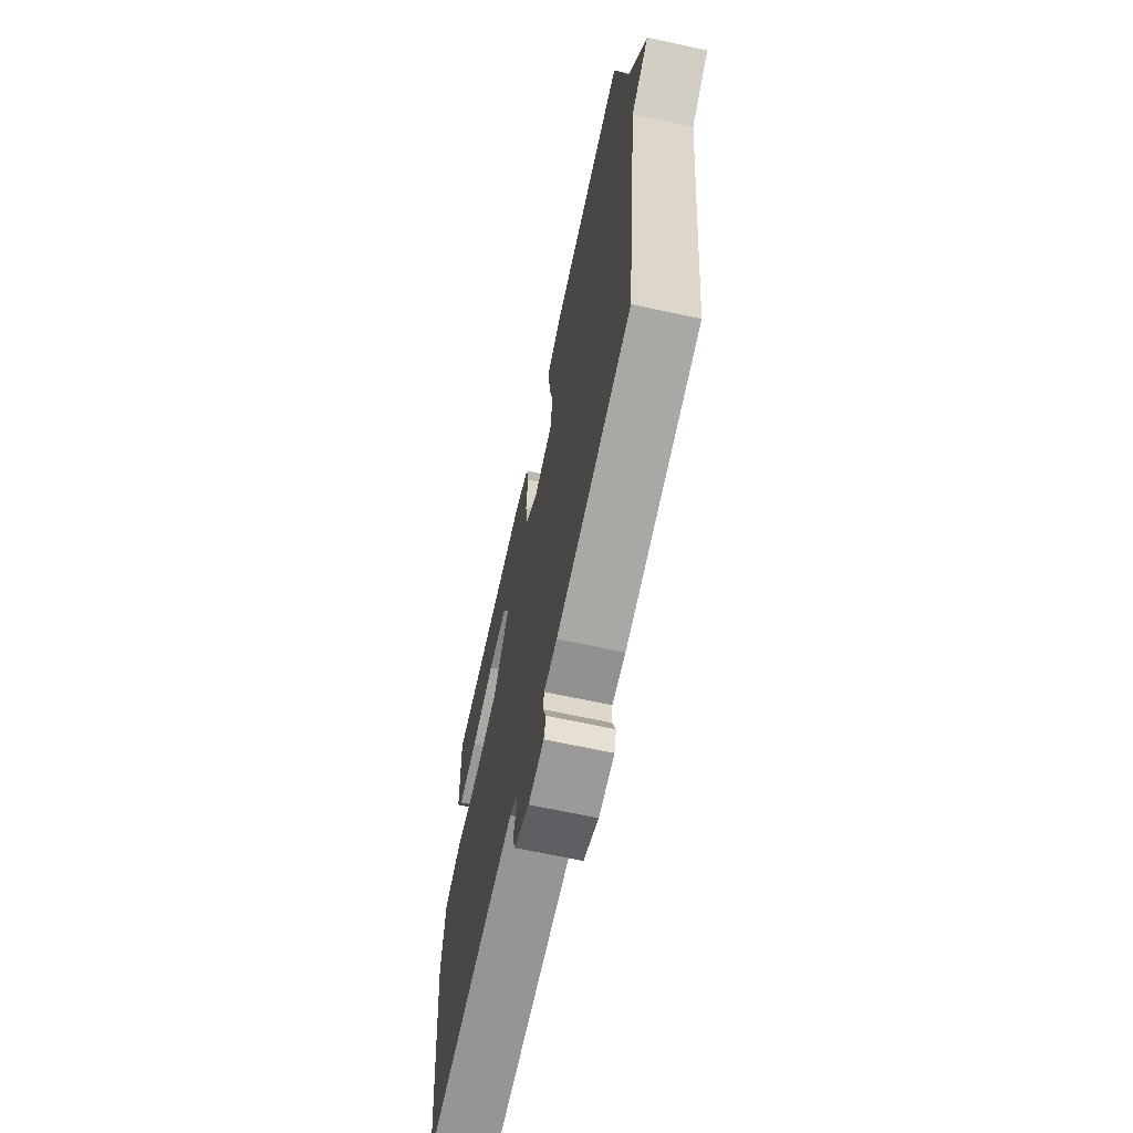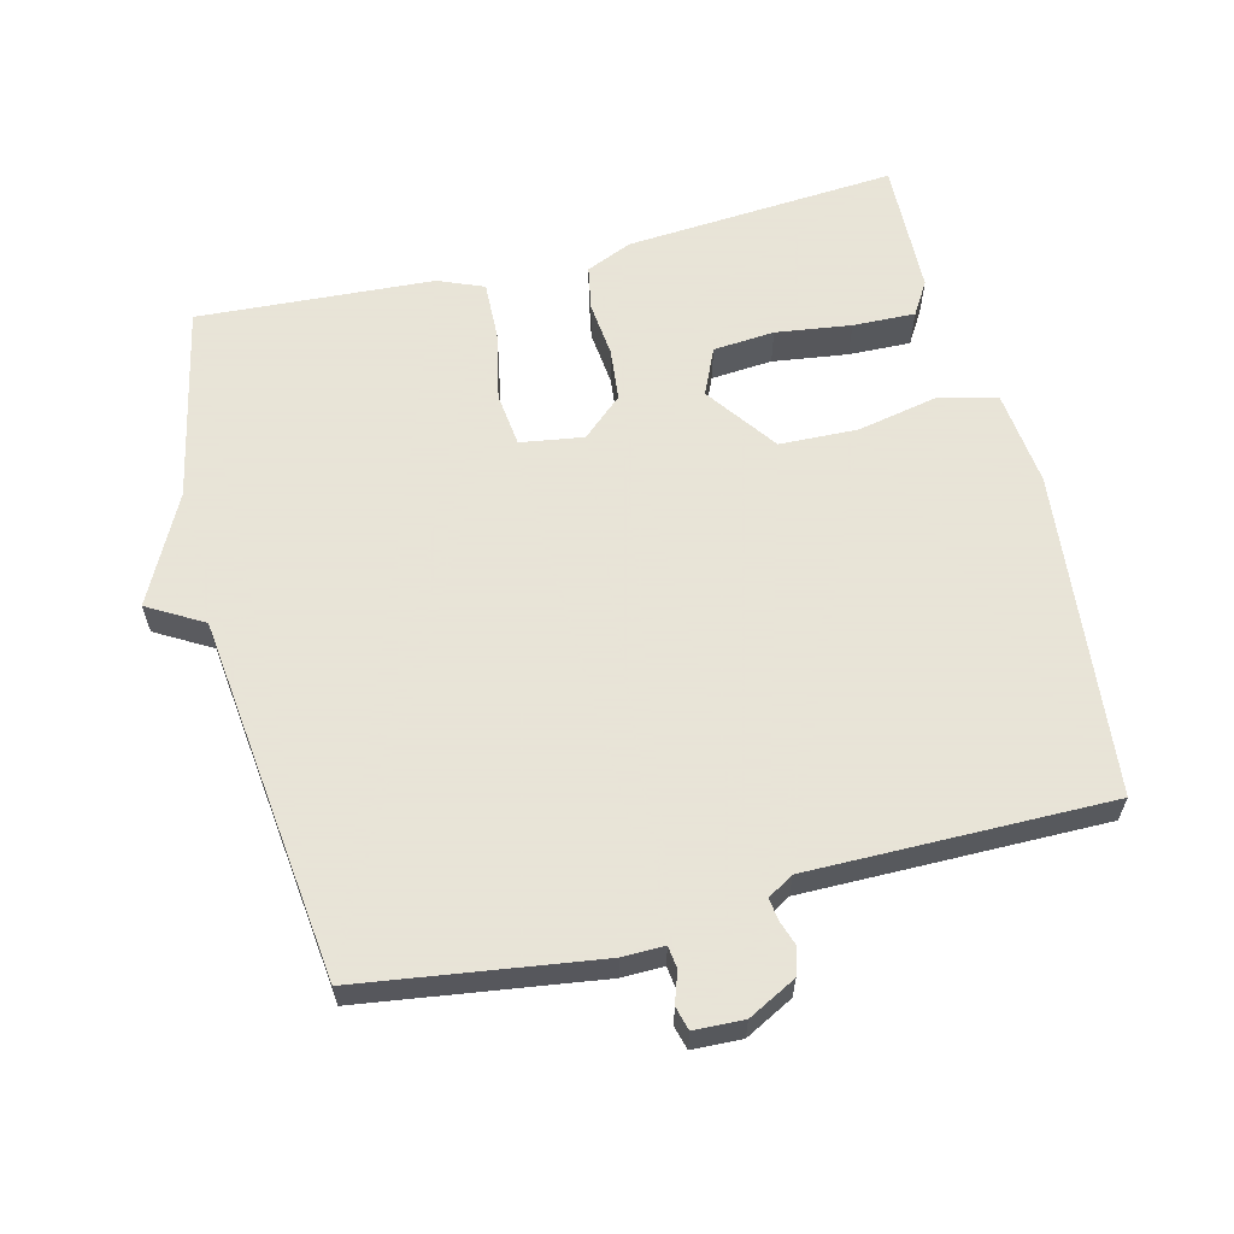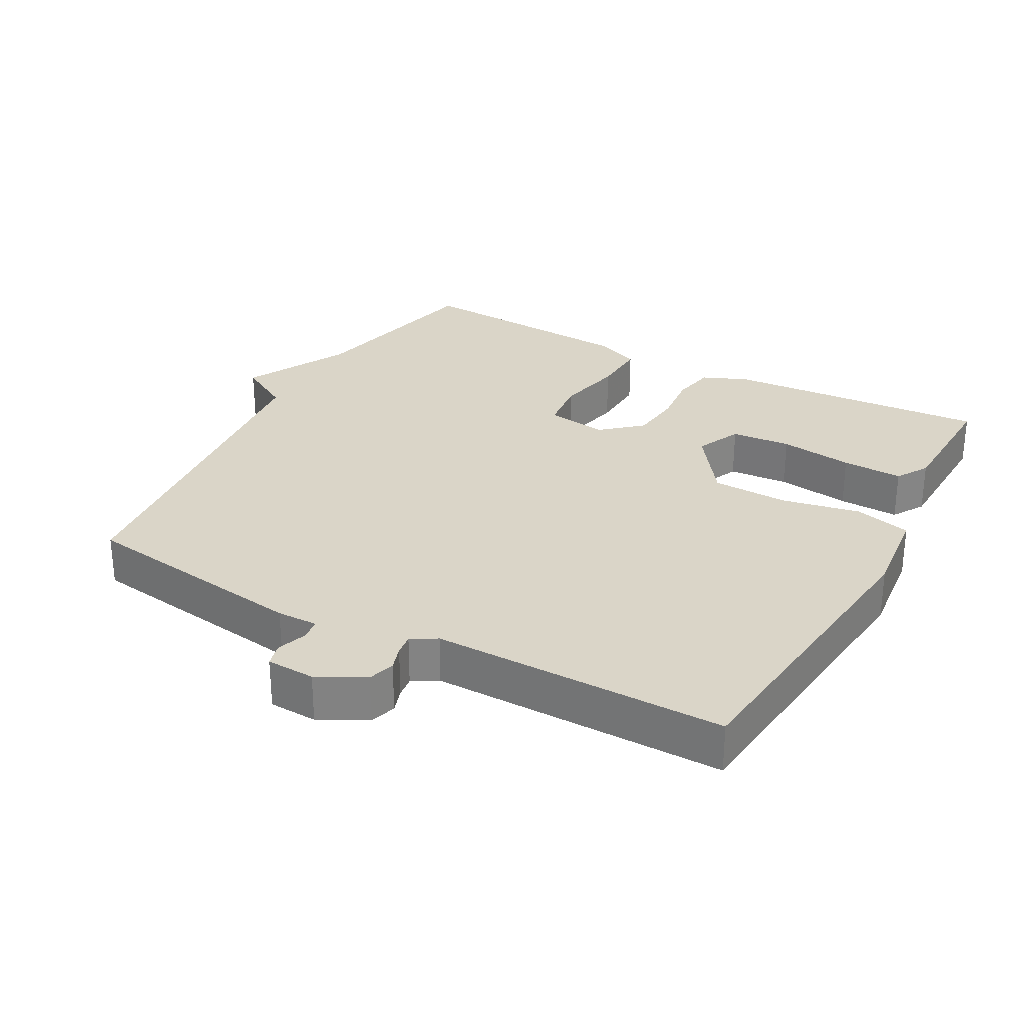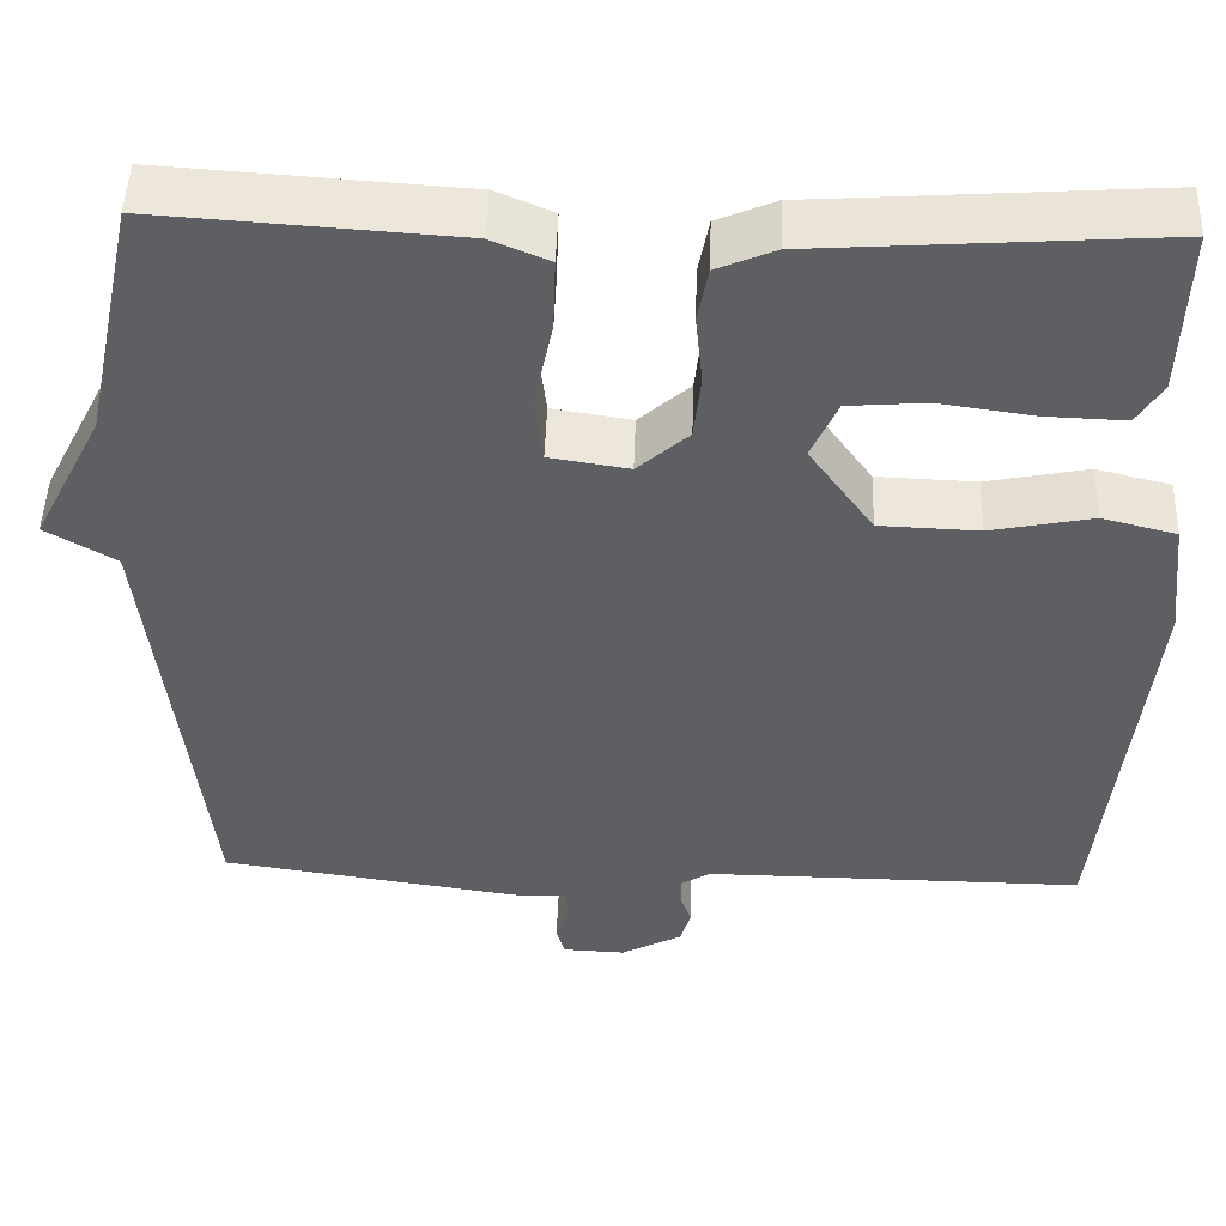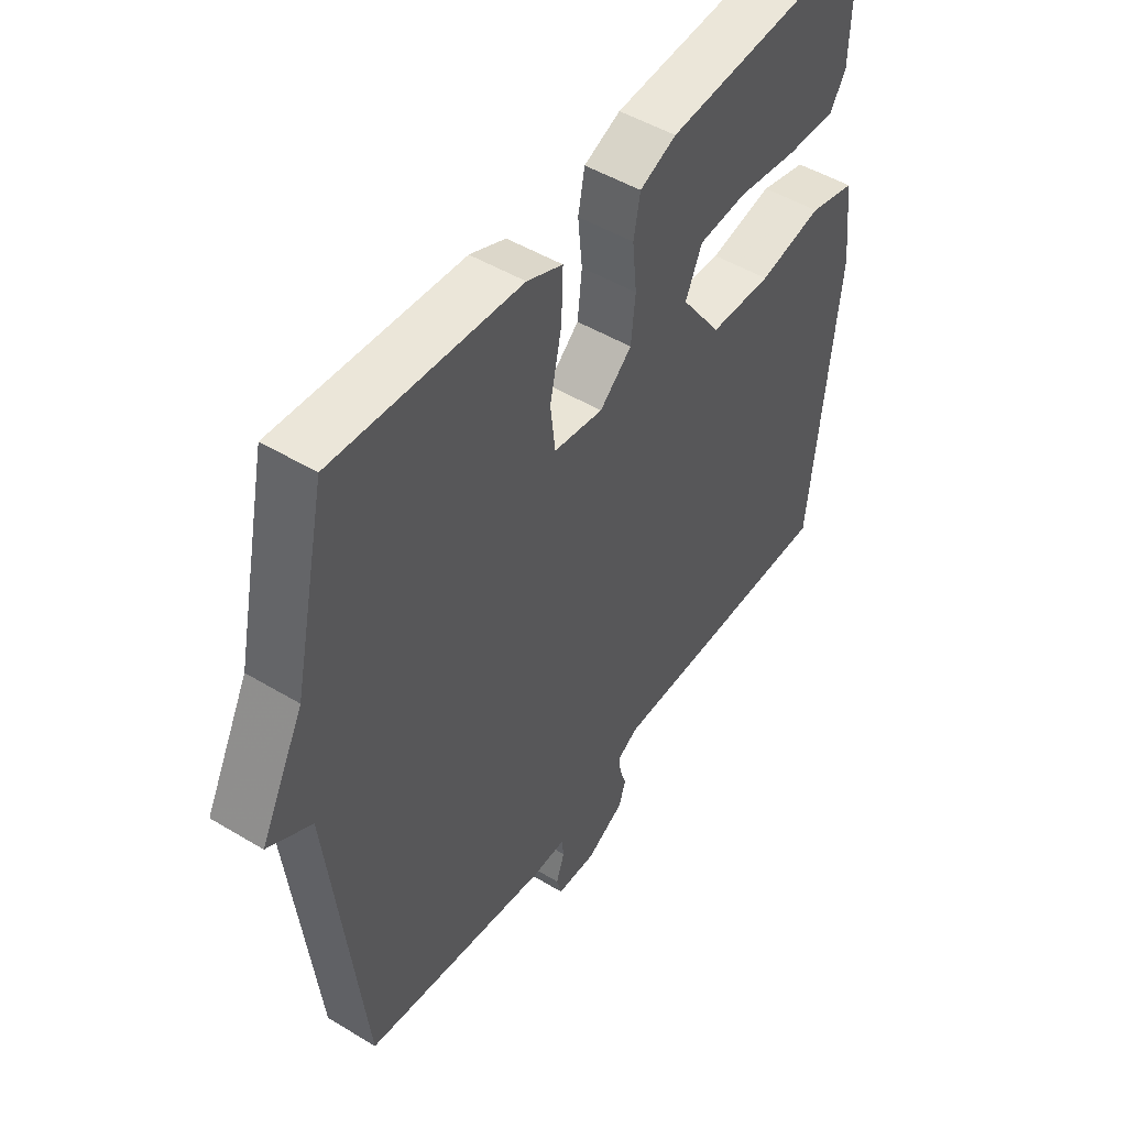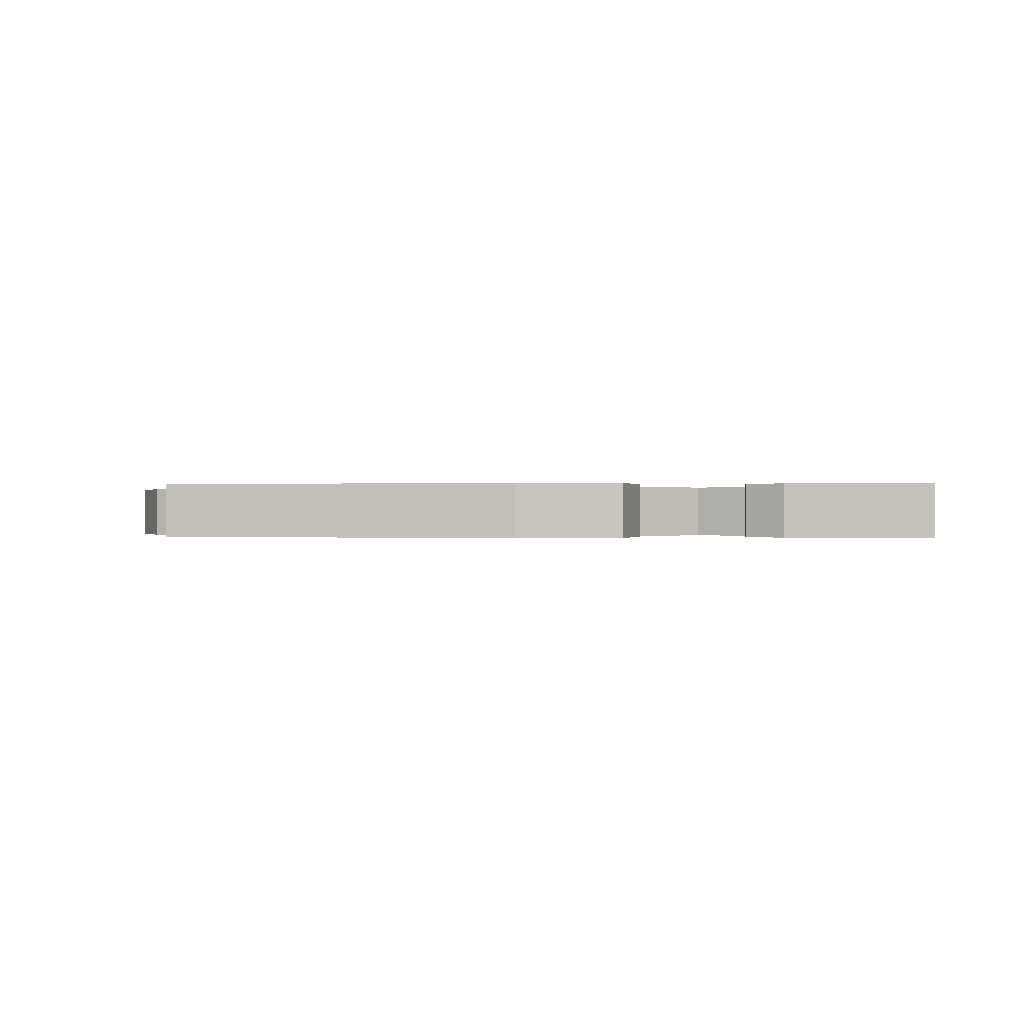
<metadata>
{"format":"obj","ext":"obj","renderer":"f3d","projection":"perspective","resolution":1024,"background":"white","views":[{"elev":-67.0,"azim":77.8,"up":"+Z"},{"elev":61.4,"azim":165.8,"up":"+Y"},{"elev":29.2,"azim":-151.2,"up":"+Y"},{"elev":48.3,"azim":-178.1,"up":"+Z"},{"elev":48.8,"azim":123.9,"up":"+Z"},{"elev":-0.2,"azim":-86.1,"up":"+Y"}]}
</metadata>
<code>
v 0.5 0.07 -0.5
v 0.161 0.07 -0.549
v 0.101 0.07 -0.548
v 0.097 0.07 -0.58
v 0.112 0.07 -0.624
v 0.103 0.07 -0.658
v 0.032 0.07 -0.661
v -0.037 0.07 -0.625
v -0.049 0.07 -0.586
v -0.037 0.07 -0.55
v -0.033 0.07 -0.519
v -0.07 0.07 -0.497
v -0.5 0.07 -0.5
v -0.549 0.07 -0.036
v -0.534 0.07 0.101
v -0.45 0.07 0.122
v -0.335 0.07 0.099
v -0.223 0.07 0.103
v -0.15 0.07 0.205
v -0.18 0.07 0.272
v -0.268 0.07 0.279
v -0.376 0.07 0.264
v -0.465 0.07 0.261
v -0.494 0.07 0.308
v -0.5 0.07 0.5
v -0.113 0.07 0.473
v -0.047 0.07 0.445
v -0.035 0.07 0.382
v -0.043 0.07 0.303
v -0.035 0.07 0.228
v 0.023 0.07 0.177
v 0.113 0.07 0.191
v 0.122 0.07 0.268
v 0.101 0.07 0.368
v 0.098 0.07 0.451
v 0.163 0.07 0.478
v 0.5 0.07 0.5
v 0.56 0.07 0.221
v 0.639 0.07 0.067
v 0.56 0.07 0.021
v 0.5 0 -0.5
v 0.161 0 -0.549
v 0.101 0 -0.548
v 0.097 0 -0.58
v 0.112 0 -0.624
v 0.103 0 -0.658
v 0.032 0 -0.661
v -0.037 0 -0.625
v -0.049 0 -0.586
v -0.037 0 -0.55
v -0.033 0 -0.519
v -0.07 0 -0.497
v -0.5 0 -0.5
v -0.549 0 -0.036
v -0.534 0 0.101
v -0.45 0 0.122
v -0.335 0 0.099
v -0.223 0 0.103
v -0.15 0 0.205
v -0.18 0 0.272
v -0.268 0 0.279
v -0.376 0 0.264
v -0.465 0 0.261
v -0.494 0 0.308
v -0.5 0 0.5
v -0.113 0 0.473
v -0.047 0 0.445
v -0.035 0 0.382
v -0.043 0 0.303
v -0.035 0 0.228
v 0.023 0 0.177
v 0.113 0 0.191
v 0.122 0 0.268
v 0.101 0 0.368
v 0.098 0 0.451
v 0.163 0 0.478
v 0.5 0 0.5
v 0.56 0 0.221
v 0.639 0 0.067
v 0.56 0 0.021
f 38 39 40
f 38 40 1
f 37 38 1
f 36 37 1
f 35 36 1
f 34 35 1
f 33 34 1
f 1 2 3
f 33 1 3
f 32 33 3
f 31 32 3 4
f 30 31 4
f 27 28 29
f 26 27 29
f 25 26 29
f 24 25 29
f 23 24 29
f 21 22 23
f 21 23 29
f 20 21 29
f 19 20 29 30
f 15 16 17
f 14 15 17
f 13 14 17
f 12 13 17
f 11 12 17 18
f 8 9 10
f 7 8 10
f 6 7 10
f 5 6 10
f 4 5 10
f 4 10 11
f 18 19 30
f 11 18 30
f 4 11 30
f 80 79 78
f 41 80 78
f 41 78 77
f 41 77 76
f 41 76 75
f 41 75 74
f 41 74 73
f 43 42 41
f 43 41 73
f 43 73 72
f 44 43 72 71
f 44 71 70
f 69 68 67
f 69 67 66
f 69 66 65
f 69 65 64
f 69 64 63
f 63 62 61
f 69 63 61
f 69 61 60
f 70 69 60 59
f 57 56 55
f 57 55 54
f 57 54 53
f 57 53 52
f 58 57 52 51
f 50 49 48
f 50 48 47
f 50 47 46
f 50 46 45
f 50 45 44
f 51 50 44
f 70 59 58
f 70 58 51
f 70 51 44
f 1 41 42 2
f 2 42 43 3
f 3 43 44 4
f 4 44 45 5
f 5 45 46 6
f 6 46 47 7
f 7 47 48 8
f 8 48 49 9
f 9 49 50 10
f 10 50 51 11
f 11 51 52 12
f 12 52 53 13
f 13 53 54 14
f 14 54 55 15
f 15 55 56 16
f 16 56 57 17
f 17 57 58 18
f 18 58 59 19
f 19 59 60 20
f 20 60 61 21
f 21 61 62 22
f 22 62 63 23
f 23 63 64 24
f 24 64 65 25
f 25 65 66 26
f 26 66 67 27
f 27 67 68 28
f 28 68 69 29
f 29 69 70 30
f 30 70 71 31
f 31 71 72 32
f 32 72 73 33
f 33 73 74 34
f 34 74 75 35
f 35 75 76 36
f 36 76 77 37
f 37 77 78 38
f 38 78 79 39
f 39 79 80 40
f 40 80 41 1

</code>
